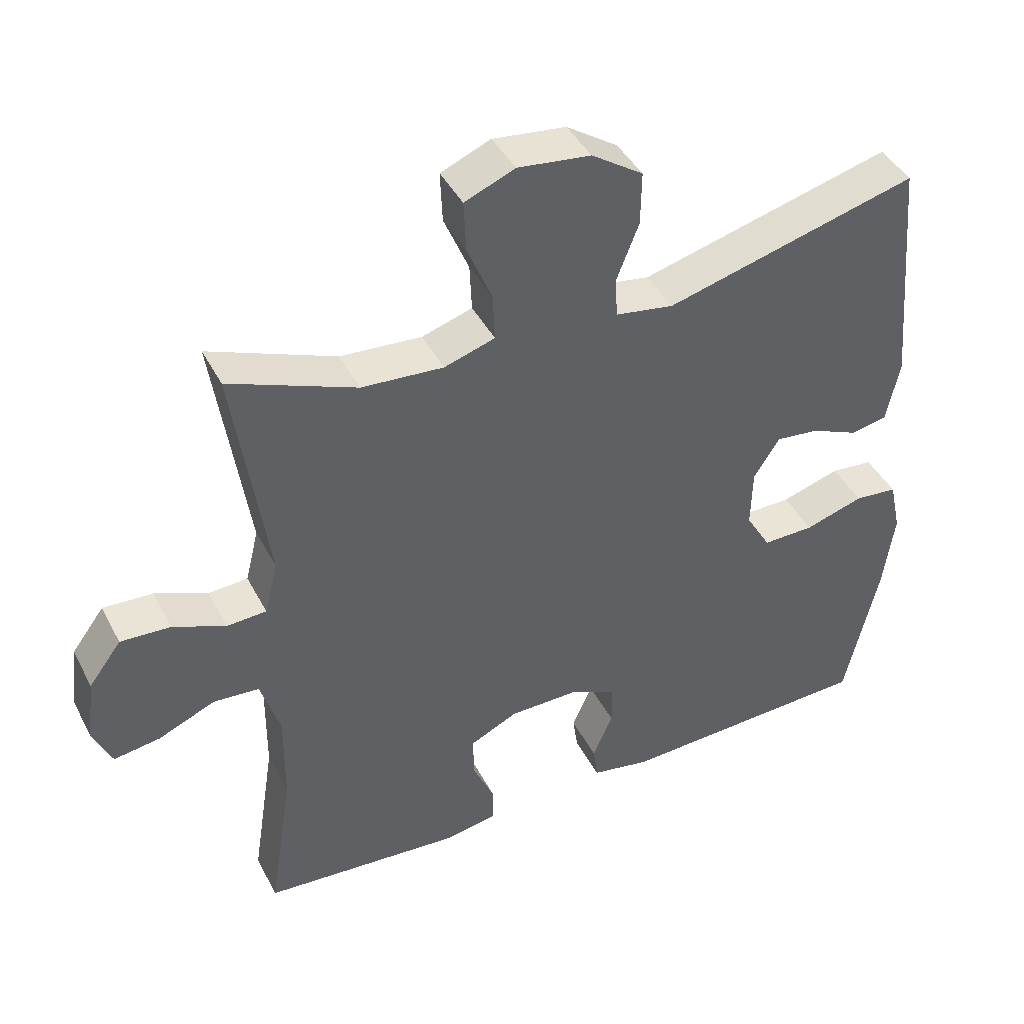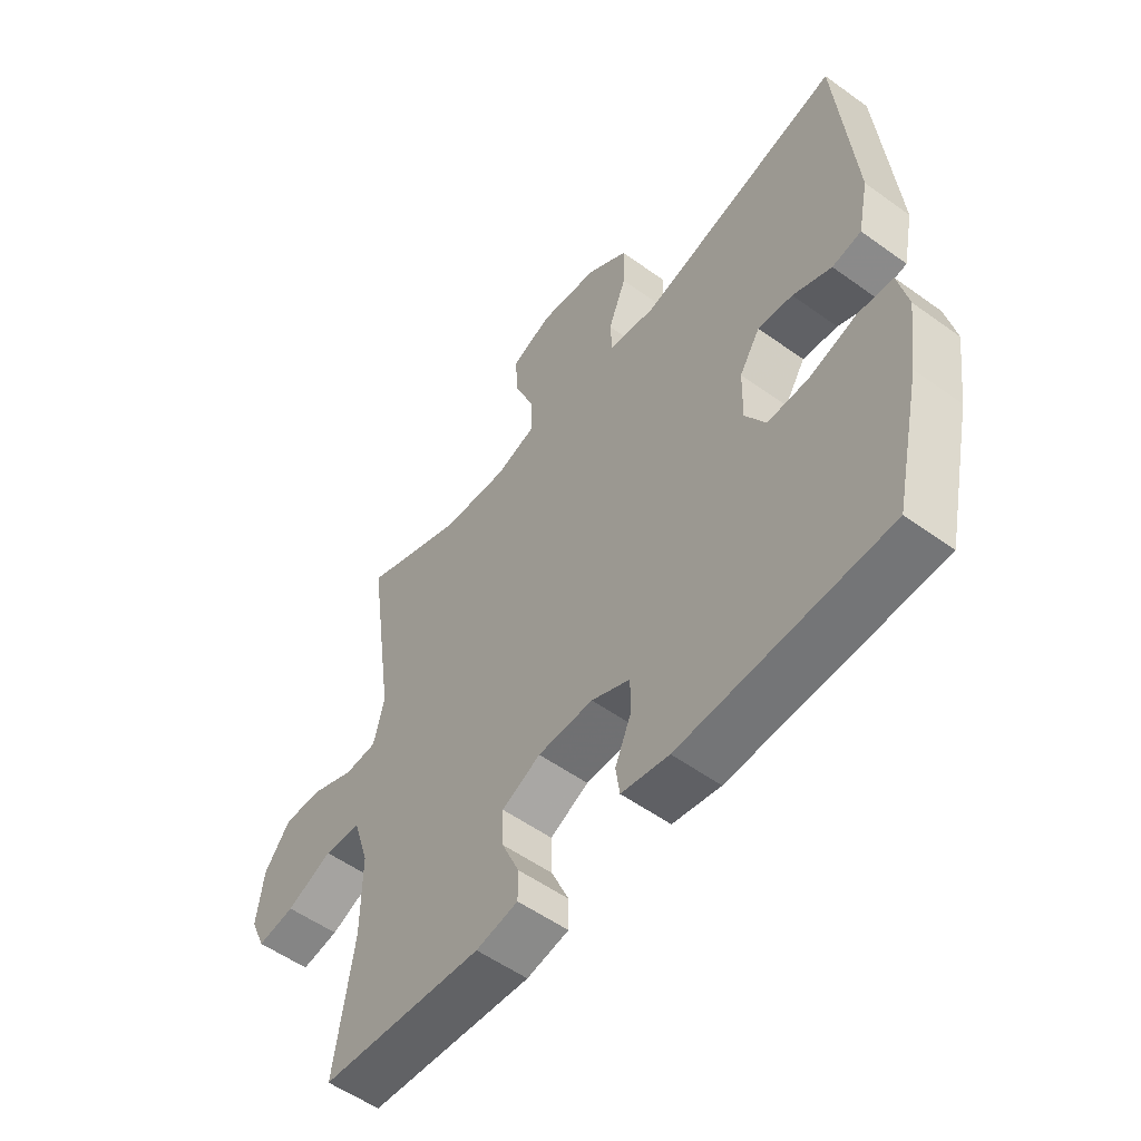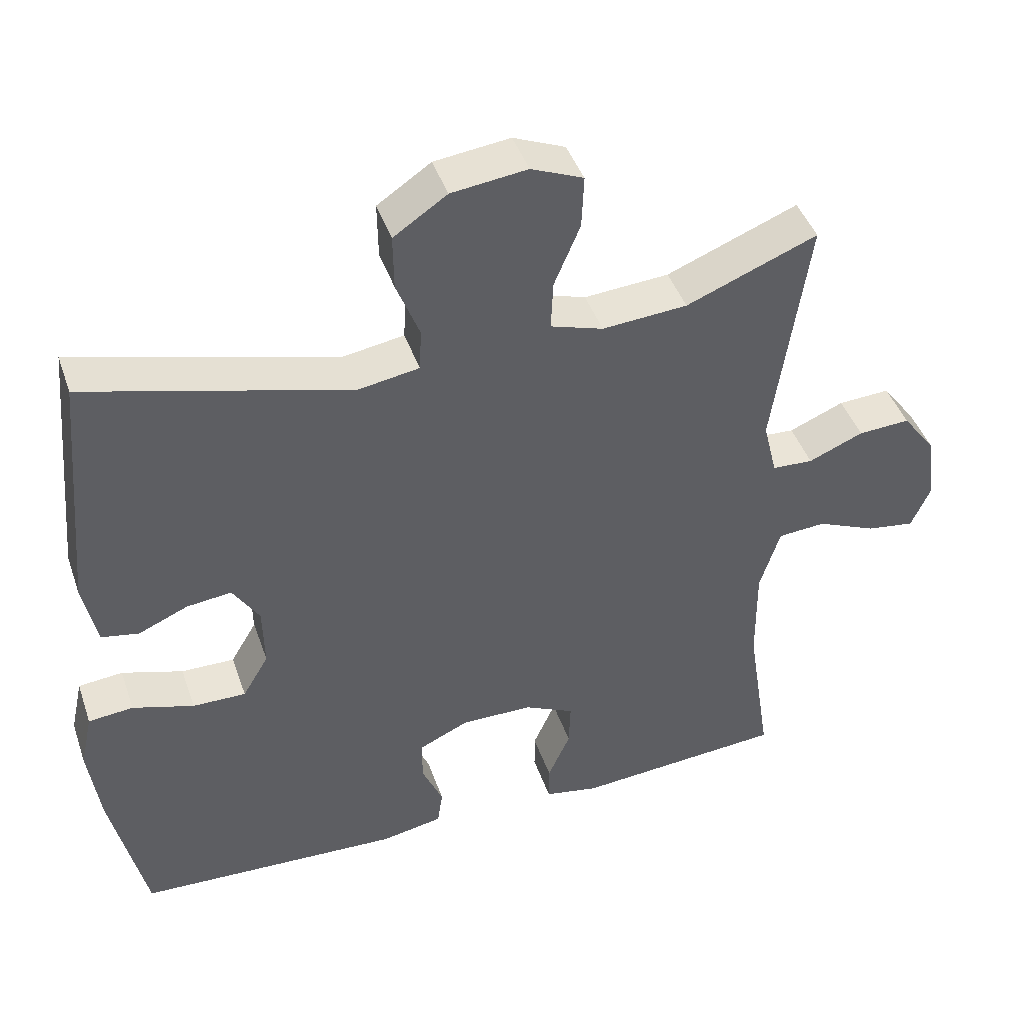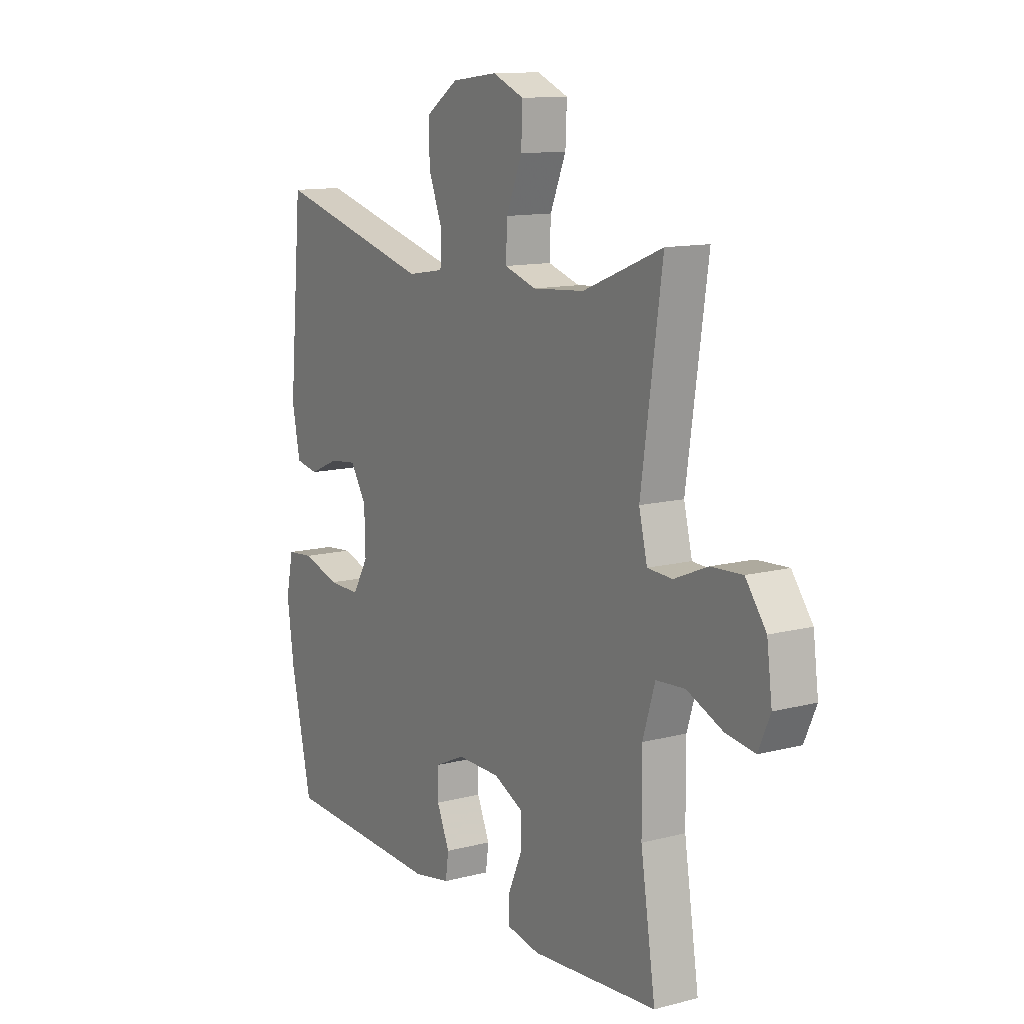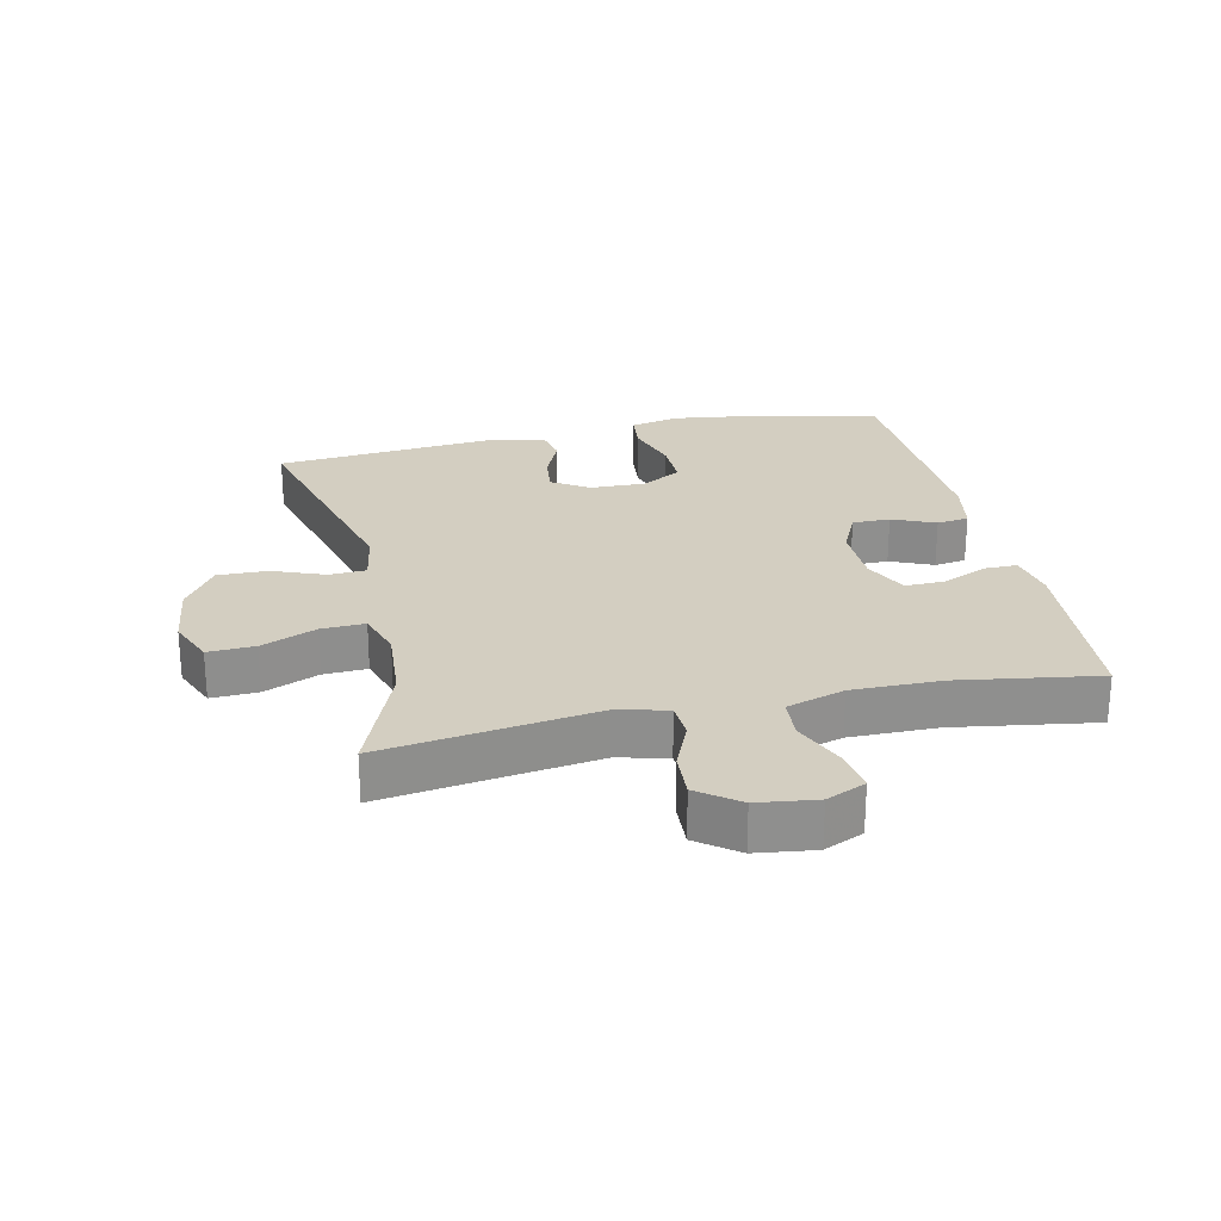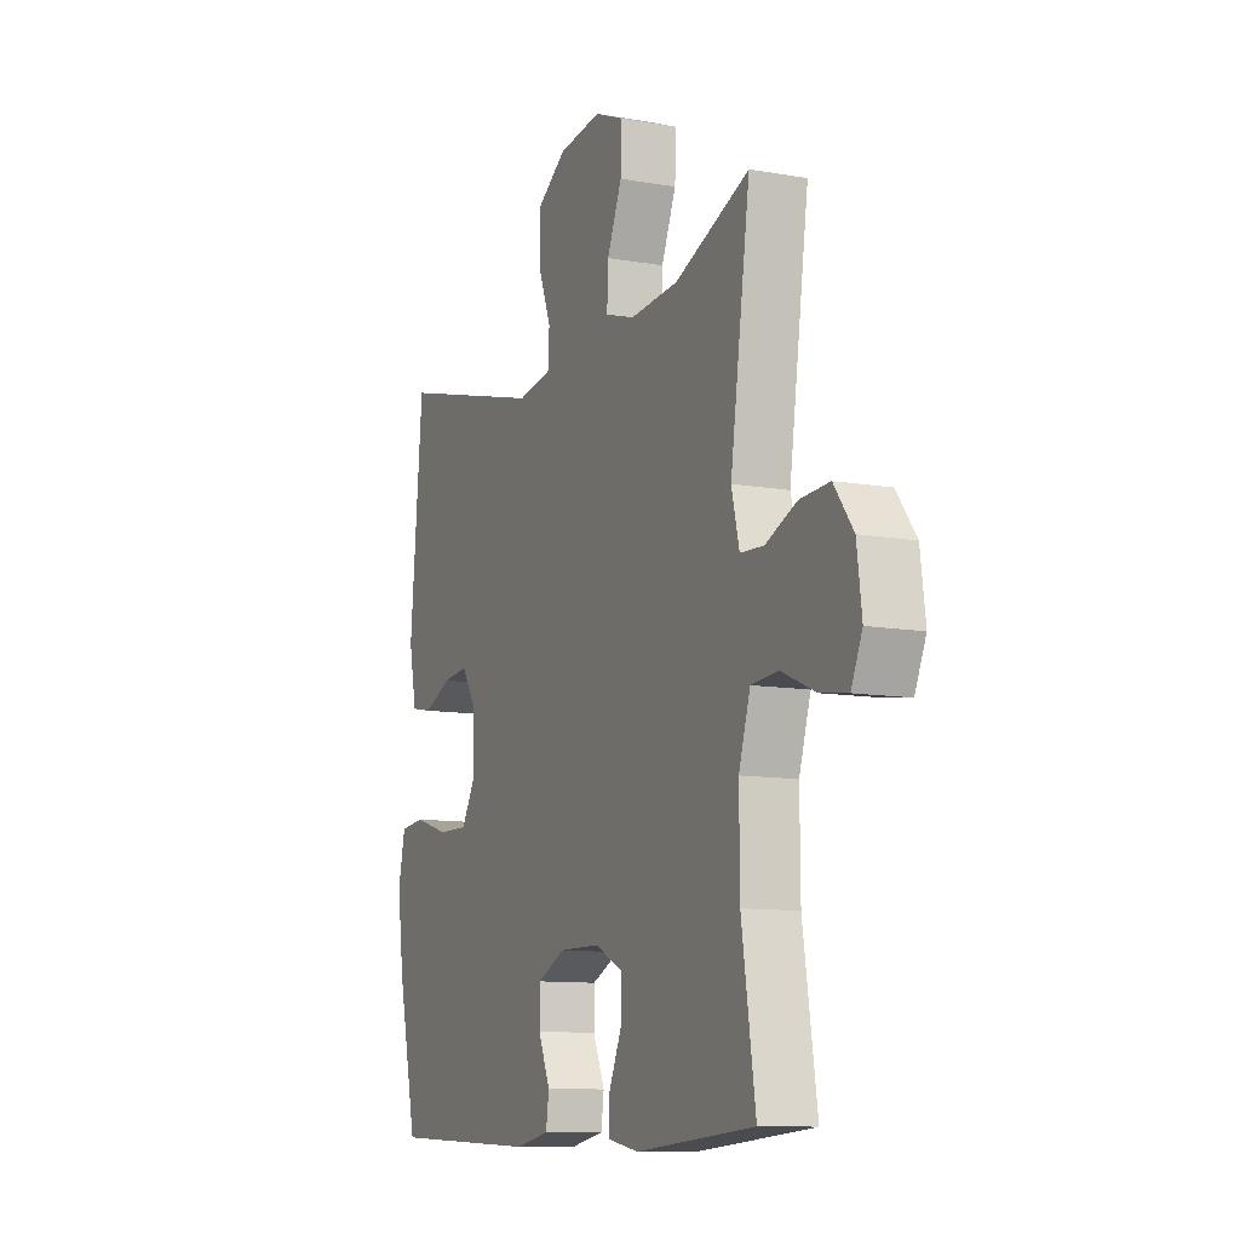
<metadata>
{"format":"obj","ext":"obj","renderer":"f3d","projection":"perspective","resolution":1024,"background":"white","views":[{"elev":42.8,"azim":154.1,"up":"+Z"},{"elev":-54.5,"azim":-127.4,"up":"+Z"},{"elev":43.6,"azim":-18.5,"up":"+Z"},{"elev":12.2,"azim":58.5,"up":"+Z"},{"elev":25.1,"azim":77.5,"up":"+Y"},{"elev":-10.6,"azim":66.0,"up":"+Z"}]}
</metadata>
<code>
v 0.5 0.07 0.5
v 0.452 0.07 0.168
v 0.471 0.07 0.09
v 0.528 0.07 0.087
v 0.604 0.07 0.119
v 0.676 0.07 0.123
v 0.723 0.07 0.06
v 0.735 0.07 -0.032
v 0.708 0.07 -0.093
v 0.641 0.07 -0.083
v 0.559 0.07 -0.048
v 0.493 0.07 -0.053
v 0.465 0.07 -0.143
v 0.466 0.07 -0.28
v 0.5 0.07 -0.5
v 0.21 0.07 -0.523
v 0.135 0.07 -0.509
v 0.135 0.07 -0.458
v 0.166 0.07 -0.388
v 0.168 0.07 -0.325
v 0.099 0.07 -0.292
v 0 0.07 -0.291
v -0.069 0.07 -0.323
v -0.069 0.07 -0.382
v -0.04 0.07 -0.449
v -0.047 0.07 -0.499
v -0.132 0.07 -0.515
v -0.5 0.07 -0.5
v -0.548 0.07 -0.287
v -0.564 0.07 -0.17
v -0.547 0.07 -0.092
v -0.485 0.07 -0.086
v -0.4 0.07 -0.112
v -0.326 0.07 -0.113
v -0.29 0.07 -0.052
v -0.292 0.07 0.035
v -0.329 0.07 0.093
v -0.391 0.07 0.086
v -0.46 0.07 0.056
v -0.512 0.07 0.066
v -0.531 0.07 0.157
v -0.5 0.07 0.5
v -0.136 0.07 0.404
v -0.052 0.07 0.418
v -0.049 0.07 0.476
v -0.081 0.07 0.558
v -0.082 0.07 0.635
v -0.008 0.07 0.685
v 0.097 0.07 0.698
v 0.169 0.07 0.668
v 0.166 0.07 0.595
v 0.13 0.07 0.509
v 0.127 0.07 0.441
v 0.2 0.07 0.418
v 0.318 0.07 0.427
v 0.5 0 0.5
v 0.452 0 0.168
v 0.471 0 0.09
v 0.528 0 0.087
v 0.604 0 0.119
v 0.676 0 0.123
v 0.723 0 0.06
v 0.735 0 -0.032
v 0.708 0 -0.093
v 0.641 0 -0.083
v 0.559 0 -0.048
v 0.493 0 -0.053
v 0.465 0 -0.143
v 0.466 0 -0.28
v 0.5 0 -0.5
v 0.21 0 -0.523
v 0.135 0 -0.509
v 0.135 0 -0.458
v 0.166 0 -0.388
v 0.168 0 -0.325
v 0.099 0 -0.292
v 0 0 -0.291
v -0.069 0 -0.323
v -0.069 0 -0.382
v -0.04 0 -0.449
v -0.047 0 -0.499
v -0.132 0 -0.515
v -0.5 0 -0.5
v -0.548 0 -0.287
v -0.564 0 -0.17
v -0.547 0 -0.092
v -0.485 0 -0.086
v -0.4 0 -0.112
v -0.326 0 -0.113
v -0.29 0 -0.052
v -0.292 0 0.035
v -0.329 0 0.093
v -0.391 0 0.086
v -0.46 0 0.056
v -0.512 0 0.066
v -0.531 0 0.157
v -0.5 0 0.5
v -0.136 0 0.404
v -0.052 0 0.418
v -0.049 0 0.476
v -0.081 0 0.558
v -0.082 0 0.635
v -0.008 0 0.685
v 0.097 0 0.698
v 0.169 0 0.668
v 0.166 0 0.595
v 0.13 0 0.509
v 0.127 0 0.441
v 0.2 0 0.418
v 0.318 0 0.427
f 49 50 51 52
f 49 52 53
f 48 49 53
f 45 46 47 48
f 44 45 48 53
f 43 44 53 54
f 41 42 43
f 38 39 40 41
f 37 38 41 43
f 36 37 43 54
f 30 31 32 33
f 30 33 34
f 29 30 34
f 28 29 34
f 27 28 34 35
f 24 25 26 27
f 23 24 27 35
f 16 17 18 19
f 14 15 16 19
f 13 14 19 20
f 12 13 20 21
f 8 9 10 11
f 8 11 12
f 7 8 12
f 4 5 6 7
f 3 4 7 12
f 2 3 12 21
f 55 1 2 21
f 22 23 35 36
f 36 54 55
f 21 22 36 55
f 107 106 105 104
f 108 107 104
f 108 104 103
f 103 102 101 100
f 108 103 100 99
f 109 108 99 98
f 98 97 96
f 96 95 94 93
f 98 96 93 92
f 109 98 92 91
f 88 87 86 85
f 89 88 85
f 89 85 84
f 89 84 83
f 90 89 83 82
f 82 81 80 79
f 90 82 79 78
f 74 73 72 71
f 74 71 70 69
f 75 74 69 68
f 76 75 68 67
f 66 65 64 63
f 67 66 63
f 67 63 62
f 62 61 60 59
f 67 62 59 58
f 76 67 58 57
f 76 57 56 110
f 91 90 78 77
f 110 109 91
f 110 91 77 76
f 1 56 57 2
f 2 57 58 3
f 3 58 59 4
f 4 59 60 5
f 5 60 61 6
f 6 61 62 7
f 7 62 63 8
f 8 63 64 9
f 9 64 65 10
f 10 65 66 11
f 11 66 67 12
f 12 67 68 13
f 13 68 69 14
f 14 69 70 15
f 15 70 71 16
f 16 71 72 17
f 17 72 73 18
f 18 73 74 19
f 19 74 75 20
f 20 75 76 21
f 21 76 77 22
f 22 77 78 23
f 23 78 79 24
f 24 79 80 25
f 25 80 81 26
f 26 81 82 27
f 27 82 83 28
f 28 83 84 29
f 29 84 85 30
f 30 85 86 31
f 31 86 87 32
f 32 87 88 33
f 33 88 89 34
f 34 89 90 35
f 35 90 91 36
f 36 91 92 37
f 37 92 93 38
f 38 93 94 39
f 39 94 95 40
f 40 95 96 41
f 41 96 97 42
f 42 97 98 43
f 43 98 99 44
f 44 99 100 45
f 45 100 101 46
f 46 101 102 47
f 47 102 103 48
f 48 103 104 49
f 49 104 105 50
f 50 105 106 51
f 51 106 107 52
f 52 107 108 53
f 53 108 109 54
f 54 109 110 55
f 55 110 56 1

</code>
